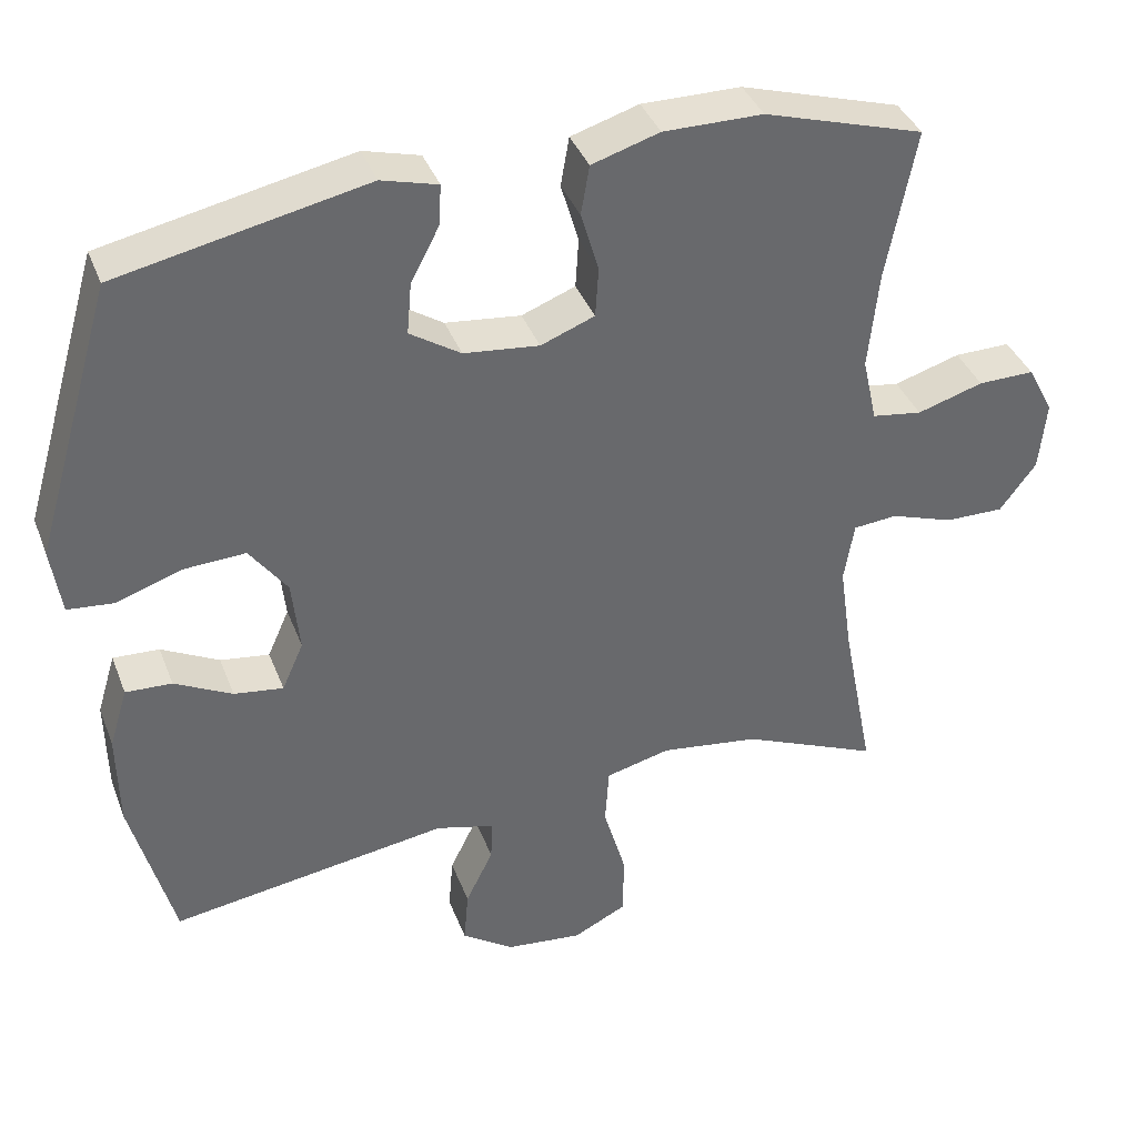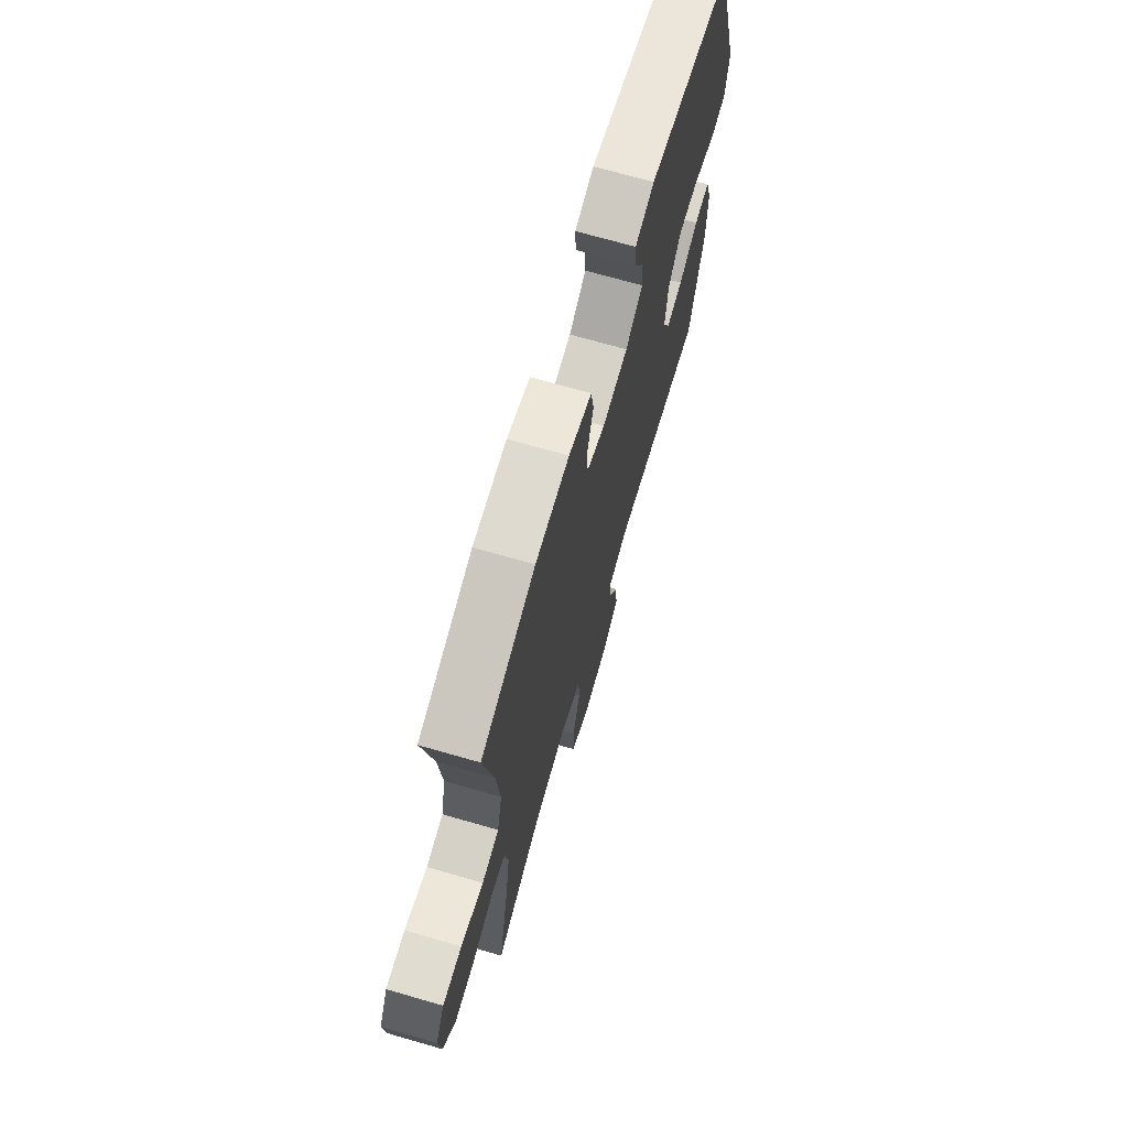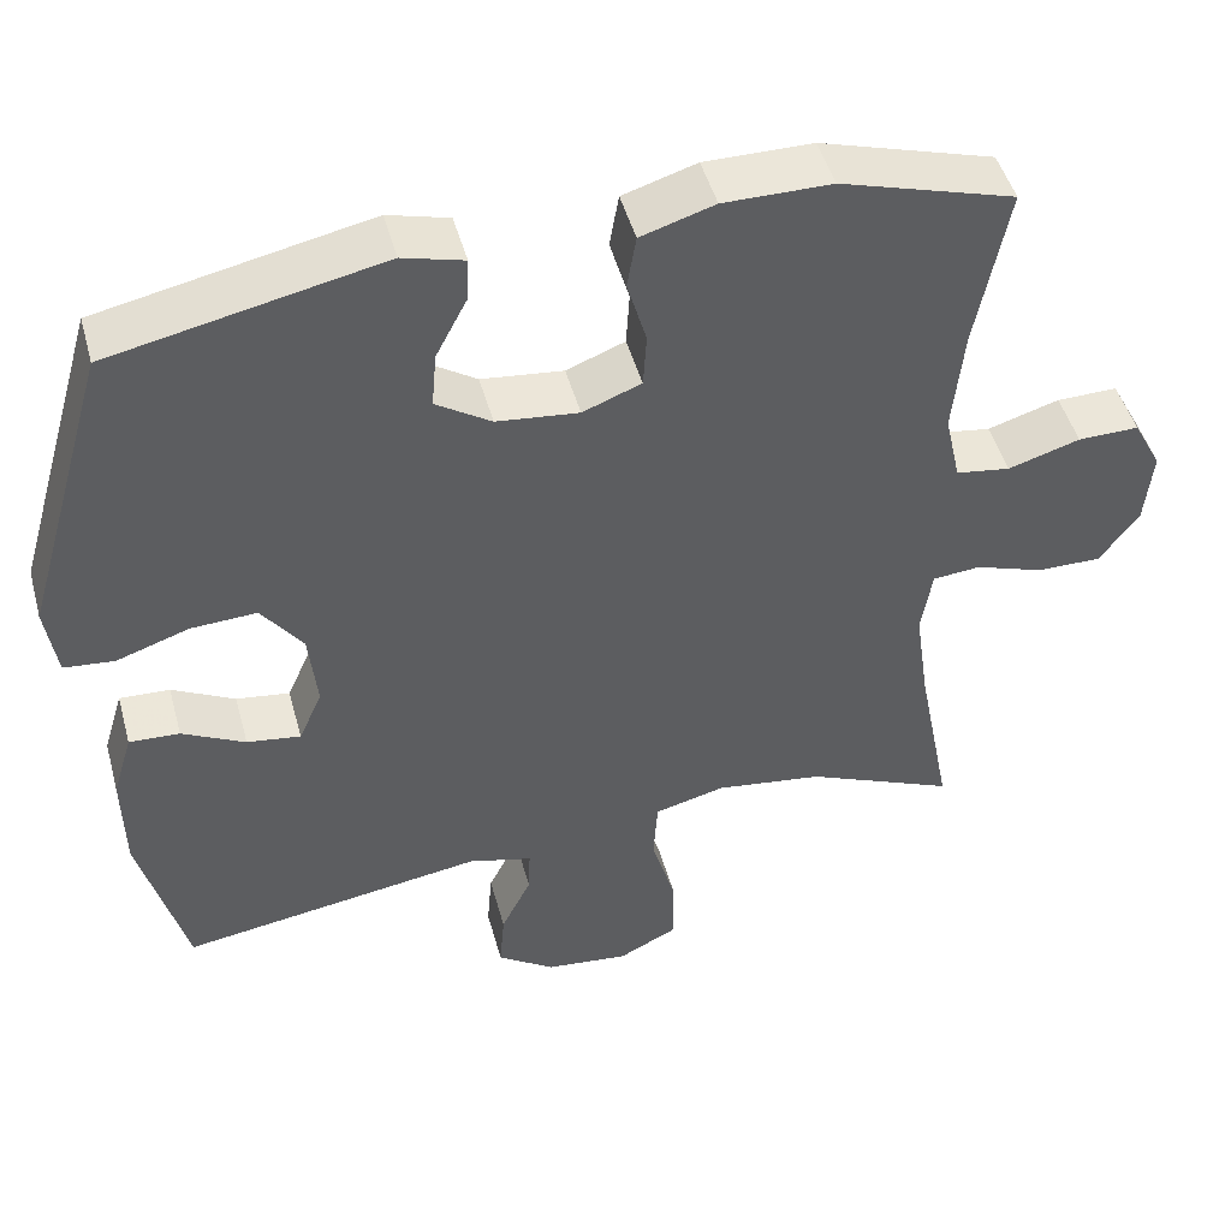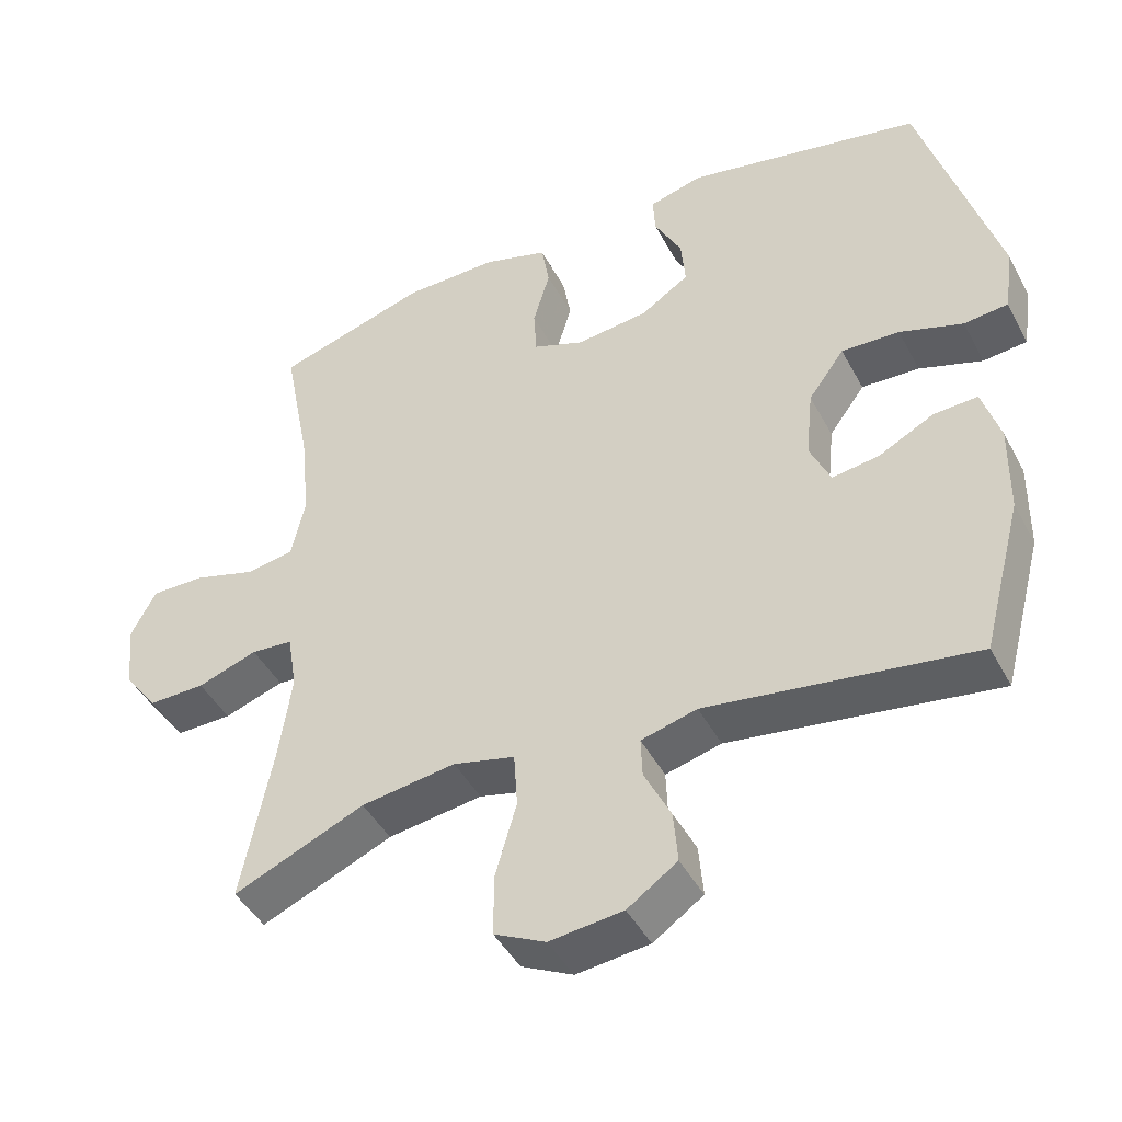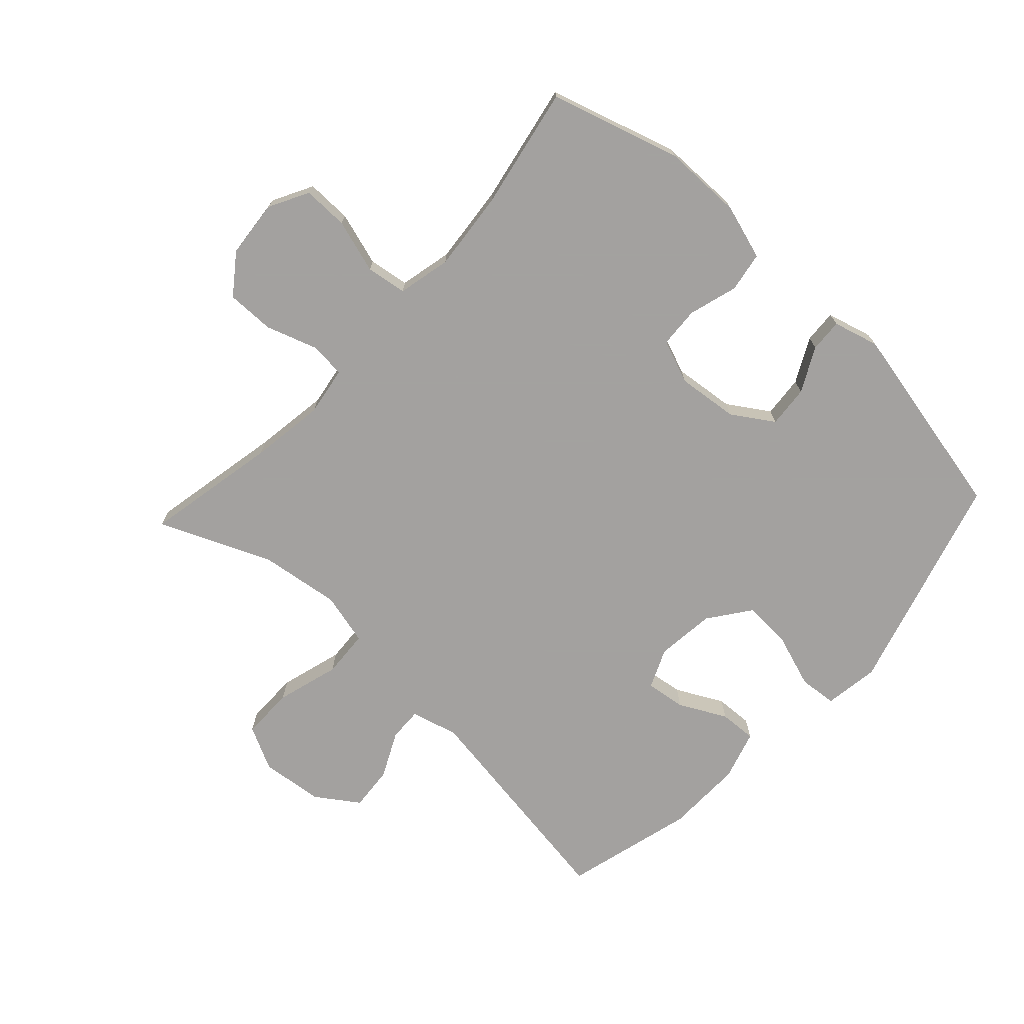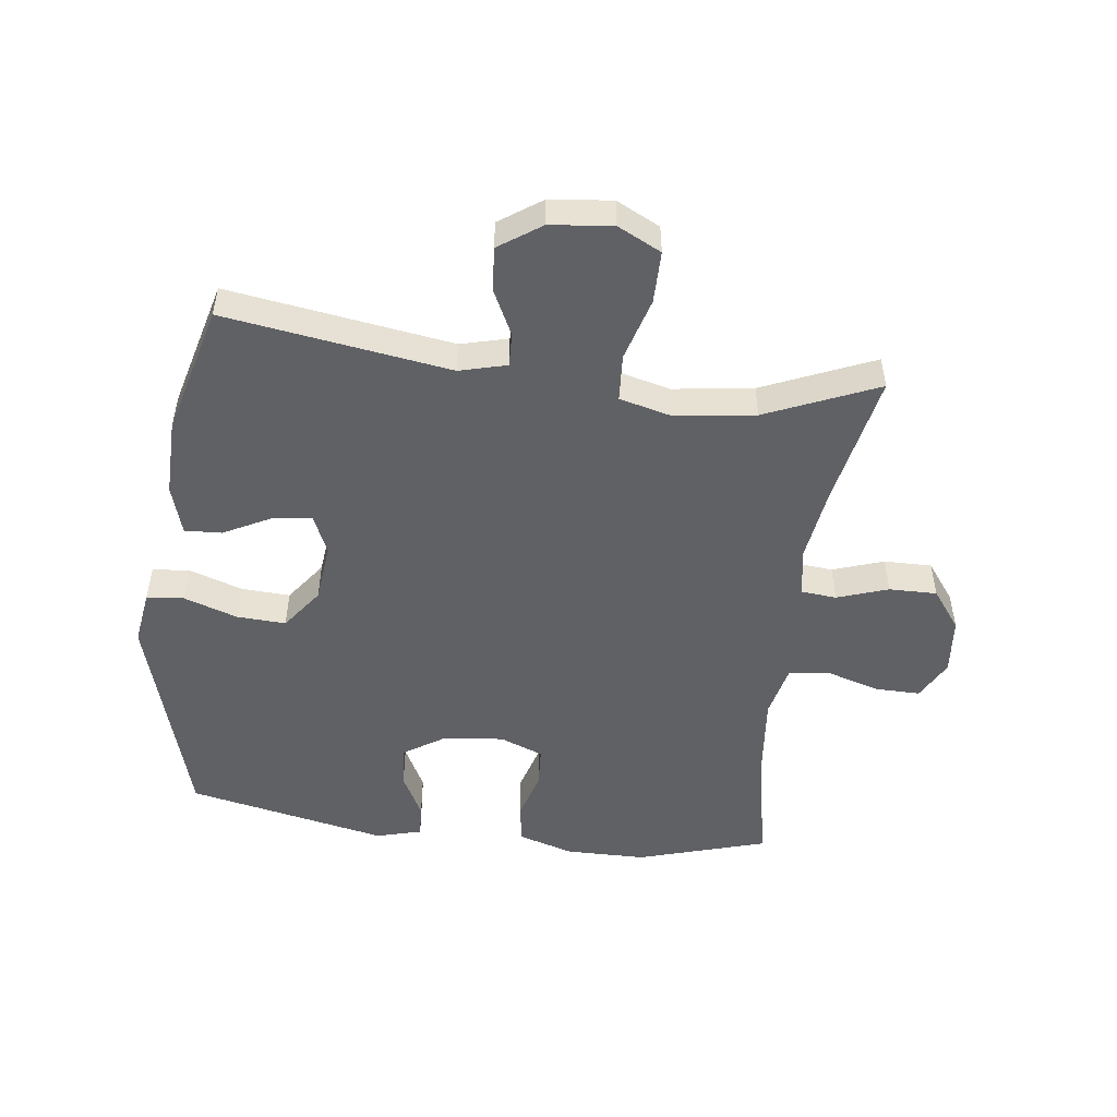
<metadata>
{"format":"obj","ext":"obj","renderer":"f3d","projection":"perspective","resolution":1024,"background":"white","views":[{"elev":38.3,"azim":160.3,"up":"+Z"},{"elev":70.2,"azim":-73.9,"up":"+Z"},{"elev":47.5,"azim":164.8,"up":"+Z"},{"elev":-44.9,"azim":26.7,"up":"+Z"},{"elev":-72.3,"azim":-42.9,"up":"+Y"},{"elev":-50.3,"azim":172.7,"up":"+Y"}]}
</metadata>
<code>
v -0.5 0.07 -0.5
v -0.458 0.07 -0.285
v -0.441 0.07 -0.166
v -0.454 0.07 -0.087
v -0.511 0.07 -0.082
v -0.593 0.07 -0.11
v -0.67 0.07 -0.111
v -0.717 0.07 -0.048
v -0.726 0.07 0.044
v -0.692 0.07 0.108
v -0.619 0.07 0.107
v -0.533 0.07 0.081
v -0.468 0.07 0.091
v -0.449 0.07 0.176
v -0.462 0.07 0.304
v -0.5 0.07 0.5
v -0.292 0.07 0.563
v -0.163 0.07 0.564
v -0.075 0.07 0.537
v -0.064 0.07 0.473
v -0.087 0.07 0.394
v -0.083 0.07 0.329
v -0.013 0.07 0.302
v 0.085 0.07 0.313
v 0.151 0.07 0.356
v 0.145 0.07 0.423
v 0.108 0.07 0.494
v 0.105 0.07 0.547
v 0.178 0.07 0.567
v 0.5 0.07 0.5
v 0.603 0.07 0.147
v 0.59 0.07 0.059
v 0.53 0.07 0.053
v 0.444 0.07 0.082
v 0.365 0.07 0.086
v 0.316 0.07 0.019
v 0.306 0.07 -0.076
v 0.334 0.07 -0.139
v 0.398 0.07 -0.13
v 0.473 0.07 -0.091
v 0.533 0.07 -0.088
v 0.557 0.07 -0.167
v 0.555 0.07 -0.291
v 0.5 0.07 -0.5
v 0.138 0.07 -0.446
v 0.062 0.07 -0.466
v 0.064 0.07 -0.52
v 0.1 0.07 -0.593
v 0.106 0.07 -0.664
v 0.038 0.07 -0.711
v -0.062 0.07 -0.722
v -0.132 0.07 -0.687
v -0.132 0.07 -0.603
v -0.103 0.07 -0.502
v -0.108 0.07 -0.426
v -0.192 0.07 -0.405
v -0.321 0.07 -0.423
v -0.5 0 -0.5
v -0.458 0 -0.285
v -0.441 0 -0.166
v -0.454 0 -0.087
v -0.511 0 -0.082
v -0.593 0 -0.11
v -0.67 0 -0.111
v -0.717 0 -0.048
v -0.726 0 0.044
v -0.692 0 0.108
v -0.619 0 0.107
v -0.533 0 0.081
v -0.468 0 0.091
v -0.449 0 0.176
v -0.462 0 0.304
v -0.5 0 0.5
v -0.292 0 0.563
v -0.163 0 0.564
v -0.075 0 0.537
v -0.064 0 0.473
v -0.087 0 0.394
v -0.083 0 0.329
v -0.013 0 0.302
v 0.085 0 0.313
v 0.151 0 0.356
v 0.145 0 0.423
v 0.108 0 0.494
v 0.105 0 0.547
v 0.178 0 0.567
v 0.5 0 0.5
v 0.603 0 0.147
v 0.59 0 0.059
v 0.53 0 0.053
v 0.444 0 0.082
v 0.365 0 0.086
v 0.316 0 0.019
v 0.306 0 -0.076
v 0.334 0 -0.139
v 0.398 0 -0.13
v 0.473 0 -0.091
v 0.533 0 -0.088
v 0.557 0 -0.167
v 0.555 0 -0.291
v 0.5 0 -0.5
v 0.138 0 -0.446
v 0.062 0 -0.466
v 0.064 0 -0.52
v 0.1 0 -0.593
v 0.106 0 -0.664
v 0.038 0 -0.711
v -0.062 0 -0.722
v -0.132 0 -0.687
v -0.132 0 -0.603
v -0.103 0 -0.502
v -0.108 0 -0.426
v -0.192 0 -0.405
v -0.321 0 -0.423
f 51 52 53 54
f 51 54 55
f 50 51 55
f 47 48 49 50
f 46 47 50 55
f 45 46 55 56
f 43 44 45
f 42 43 45 56
f 39 40 41 42
f 38 39 42 56
f 31 32 33 34
f 31 34 35
f 30 31 35
f 29 30 35 36
f 26 27 28 29
f 25 26 29 36
f 18 19 20 21
f 18 21 22
f 15 16 17 18
f 14 15 18 22
f 13 14 22 23
f 9 10 11 12
f 9 12 13
f 8 9 13
f 5 6 7 8
f 4 5 8 13
f 3 4 13 23
f 57 1 2
f 37 38 56 57
f 24 25 36 37
f 23 24 37 57
f 2 3 23 57
f 111 110 109 108
f 112 111 108
f 112 108 107
f 107 106 105 104
f 112 107 104 103
f 113 112 103 102
f 102 101 100
f 113 102 100 99
f 99 98 97 96
f 113 99 96 95
f 91 90 89 88
f 92 91 88
f 92 88 87
f 93 92 87 86
f 86 85 84 83
f 93 86 83 82
f 78 77 76 75
f 79 78 75
f 75 74 73 72
f 79 75 72 71
f 80 79 71 70
f 69 68 67 66
f 70 69 66
f 70 66 65
f 65 64 63 62
f 70 65 62 61
f 80 70 61 60
f 59 58 114
f 114 113 95 94
f 94 93 82 81
f 114 94 81 80
f 114 80 60 59
f 1 58 59 2
f 2 59 60 3
f 3 60 61 4
f 4 61 62 5
f 5 62 63 6
f 6 63 64 7
f 7 64 65 8
f 8 65 66 9
f 9 66 67 10
f 10 67 68 11
f 11 68 69 12
f 12 69 70 13
f 13 70 71 14
f 14 71 72 15
f 15 72 73 16
f 16 73 74 17
f 17 74 75 18
f 18 75 76 19
f 19 76 77 20
f 20 77 78 21
f 21 78 79 22
f 22 79 80 23
f 23 80 81 24
f 24 81 82 25
f 25 82 83 26
f 26 83 84 27
f 27 84 85 28
f 28 85 86 29
f 29 86 87 30
f 30 87 88 31
f 31 88 89 32
f 32 89 90 33
f 33 90 91 34
f 34 91 92 35
f 35 92 93 36
f 36 93 94 37
f 37 94 95 38
f 38 95 96 39
f 39 96 97 40
f 40 97 98 41
f 41 98 99 42
f 42 99 100 43
f 43 100 101 44
f 44 101 102 45
f 45 102 103 46
f 46 103 104 47
f 47 104 105 48
f 48 105 106 49
f 49 106 107 50
f 50 107 108 51
f 51 108 109 52
f 52 109 110 53
f 53 110 111 54
f 54 111 112 55
f 55 112 113 56
f 56 113 114 57
f 57 114 58 1

</code>
